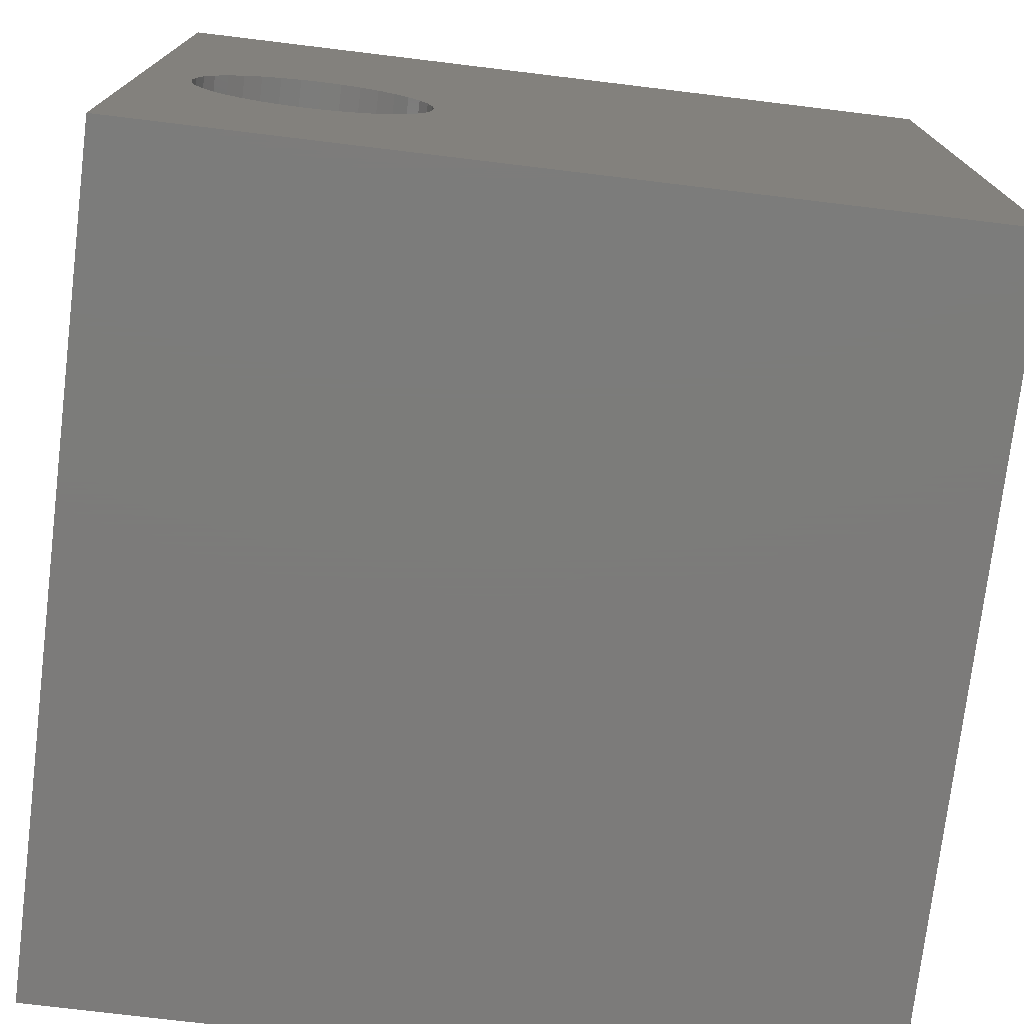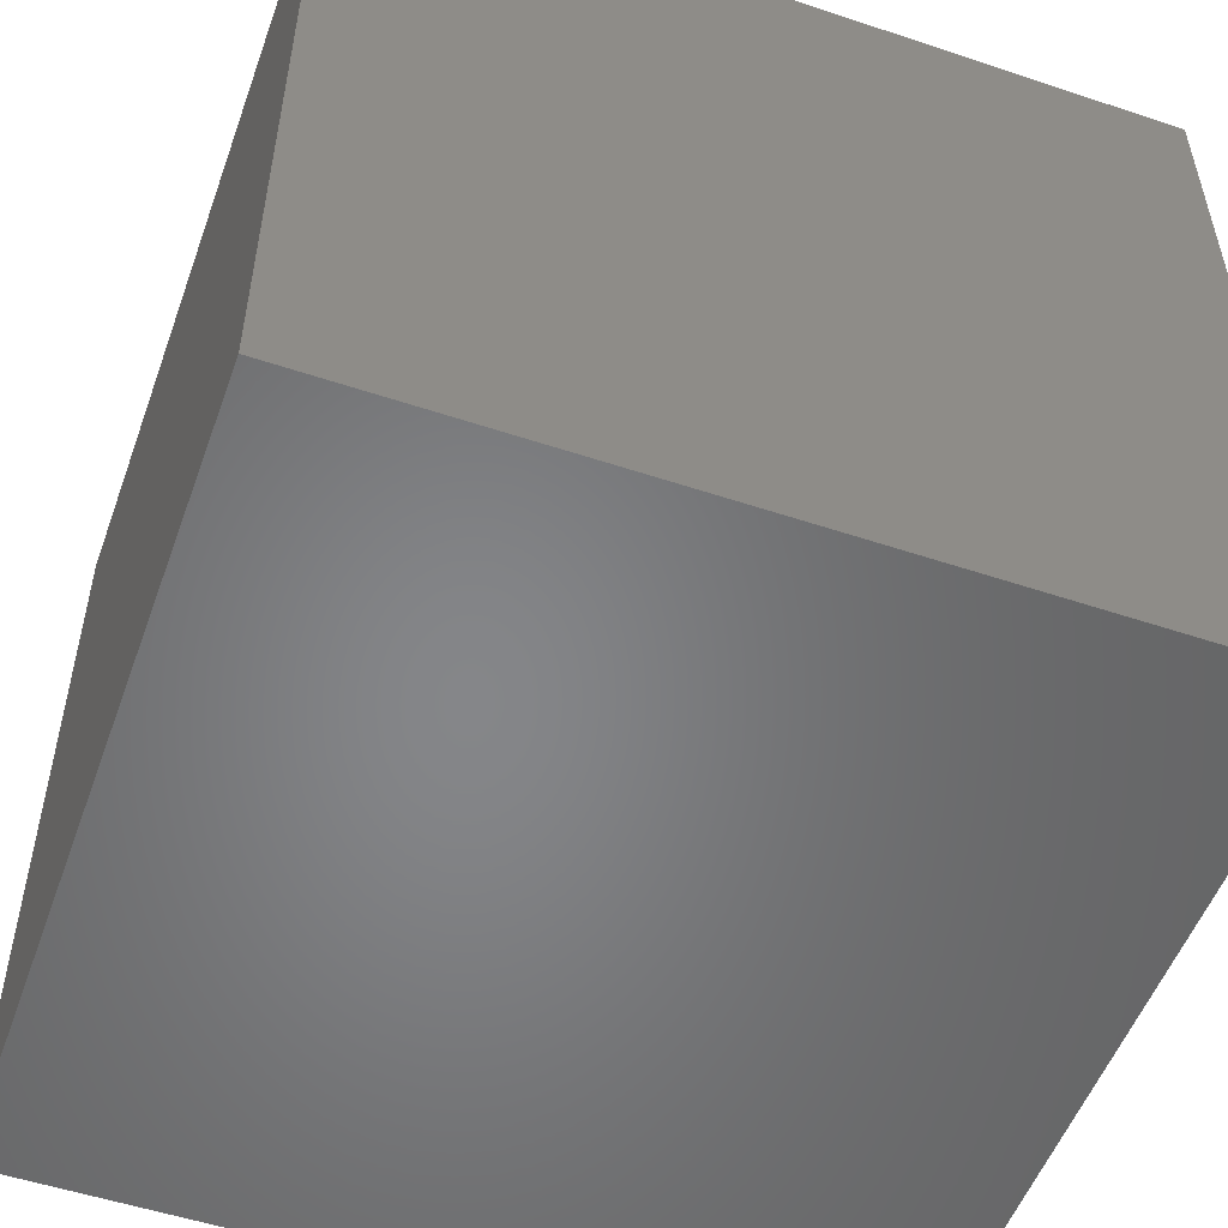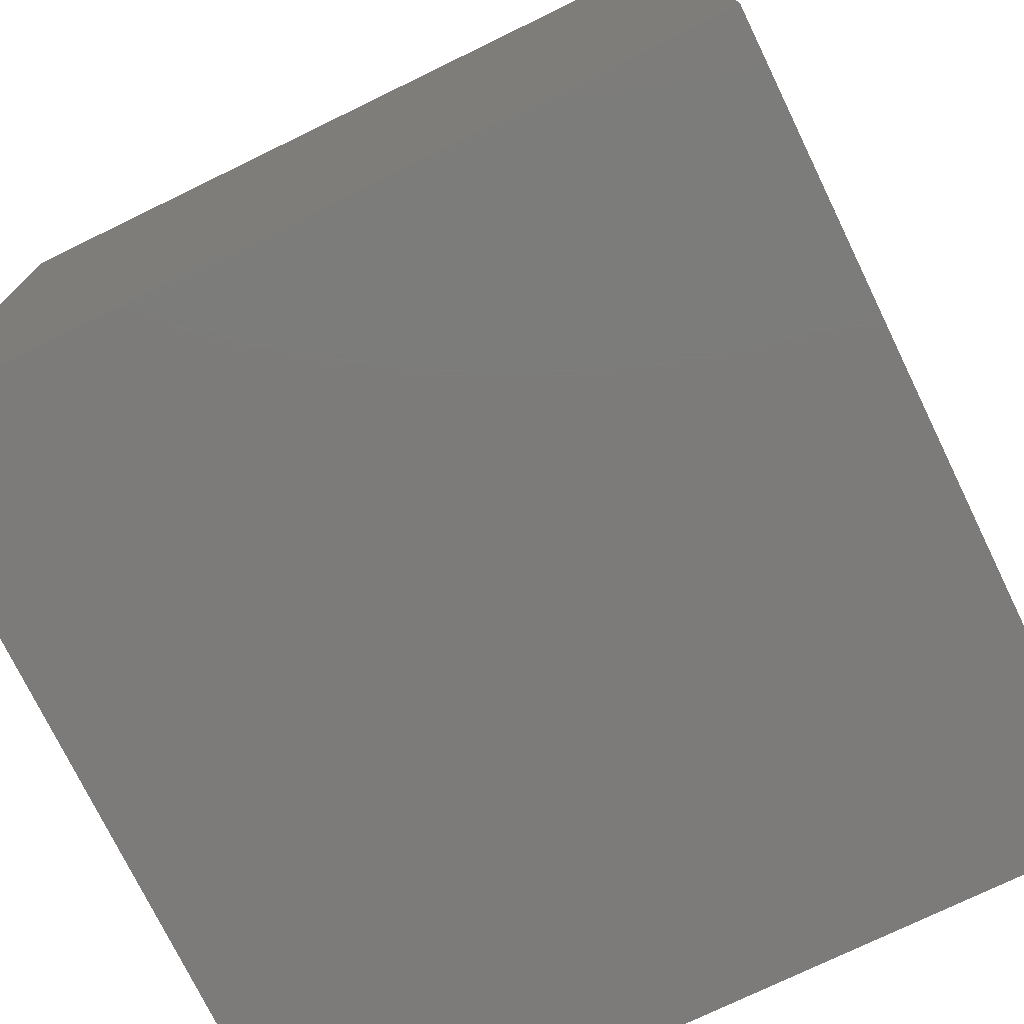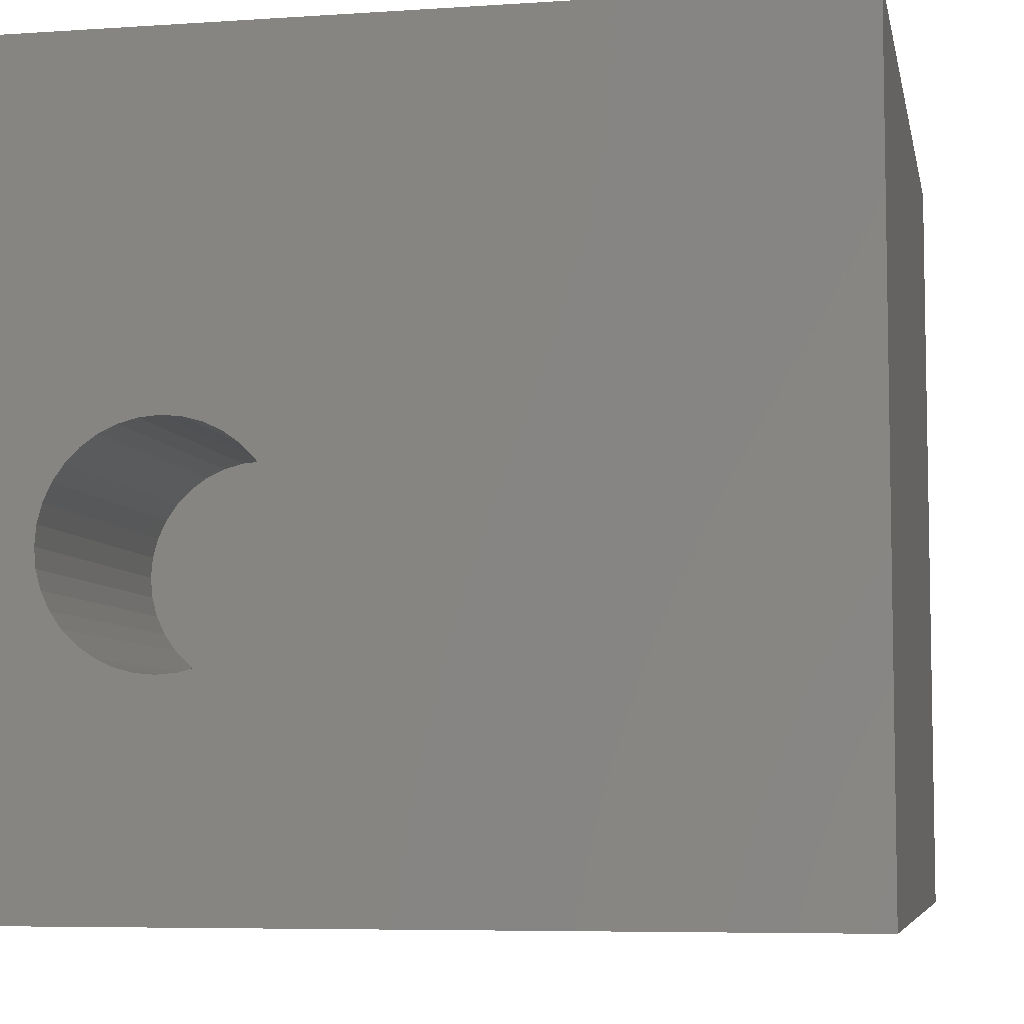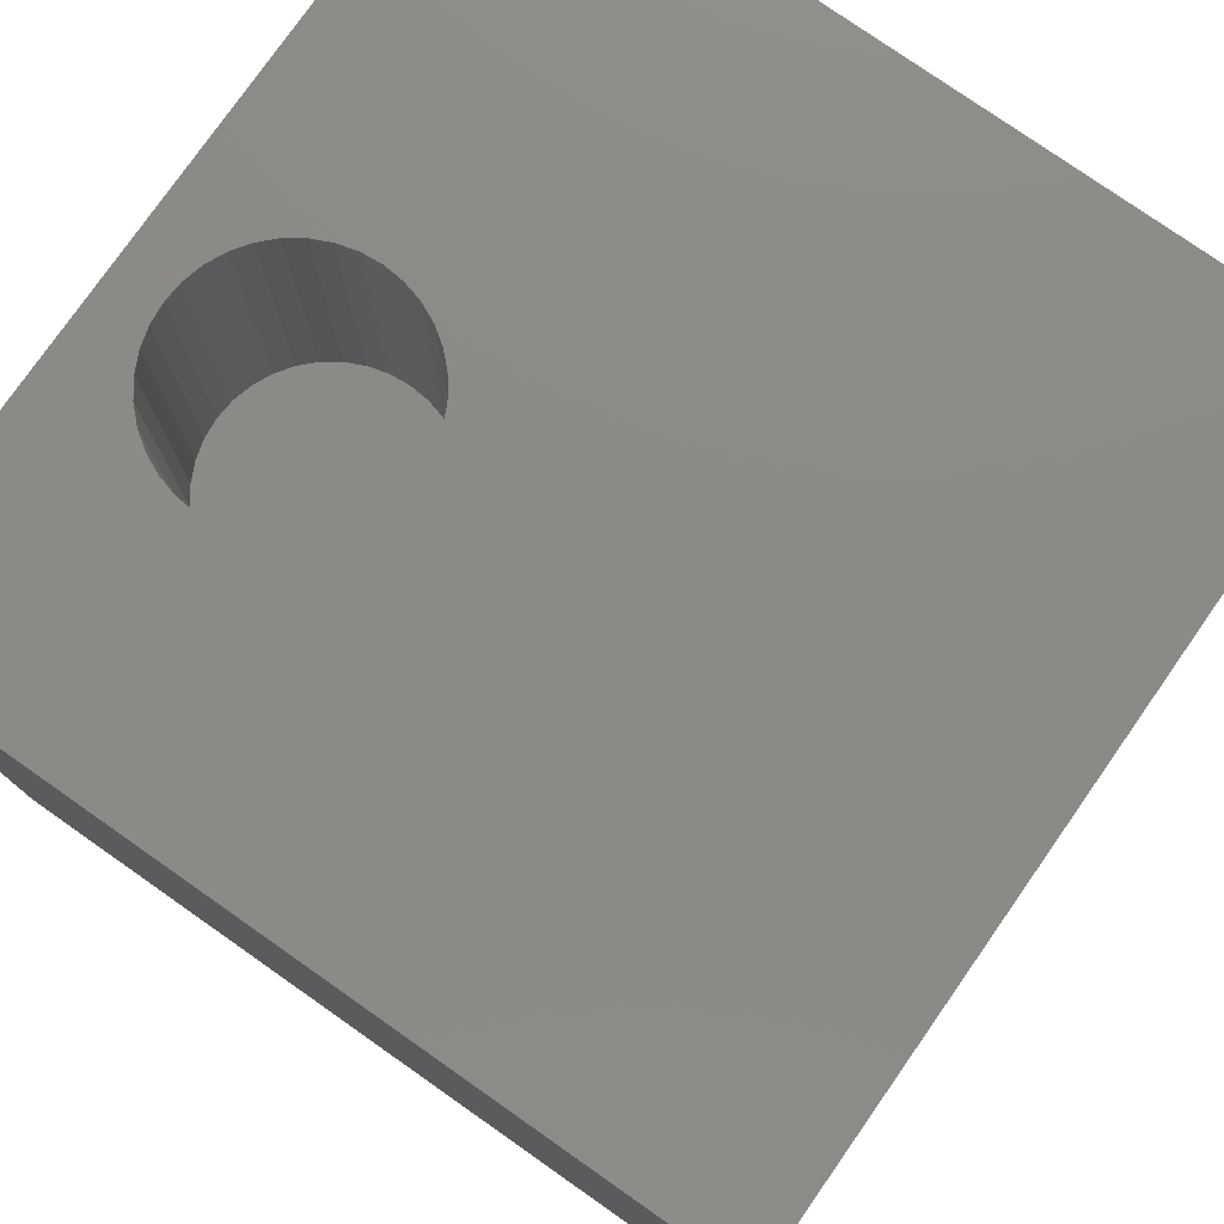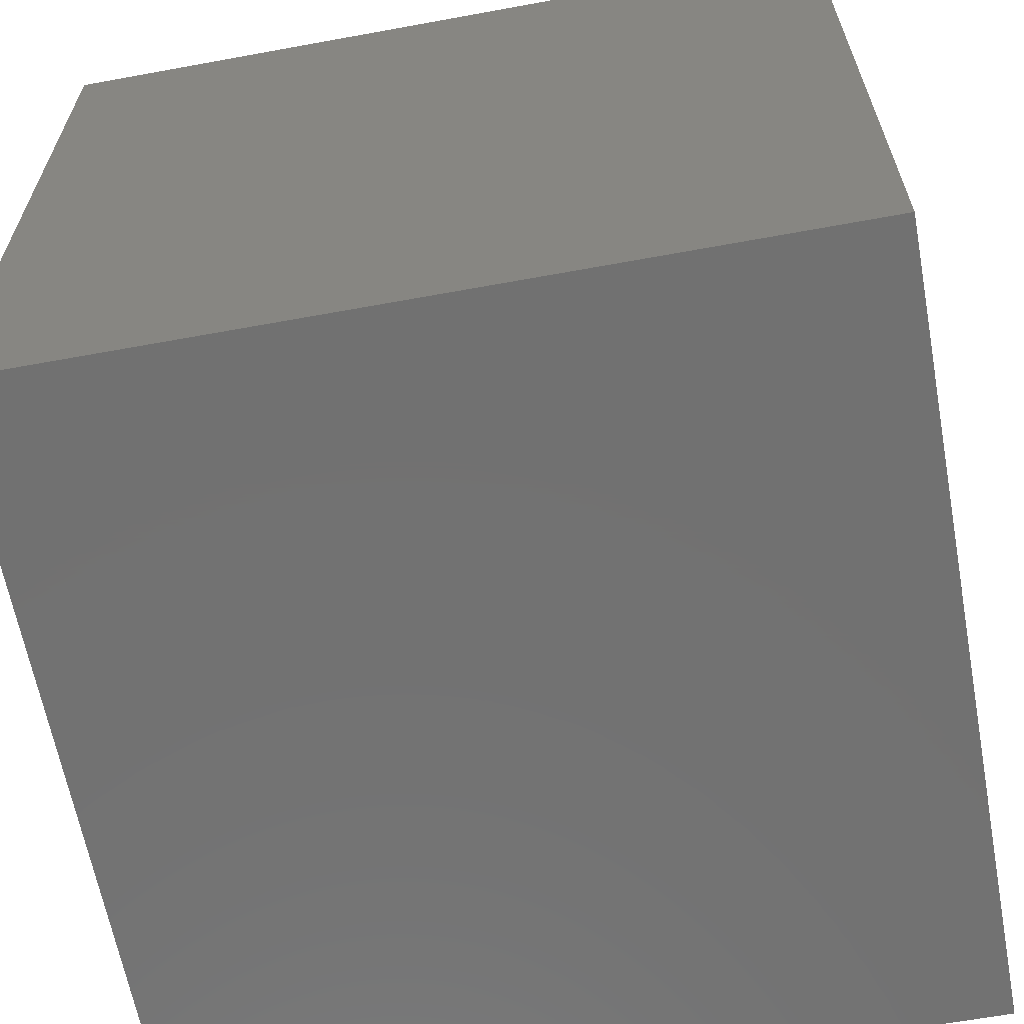
<metadata>
{"format":"stl","ext":"stl","renderer":"f3d","projection":"perspective","resolution":1024,"background":"white","views":[{"elev":-75.1,"azim":-6.9,"up":"+Y"},{"elev":-53.0,"azim":160.3,"up":"+Y"},{"elev":-74.9,"azim":-154.1,"up":"+Z"},{"elev":-6.5,"azim":11.2,"up":"+Y"},{"elev":77.9,"azim":35.0,"up":"+Z"},{"elev":-63.5,"azim":-79.5,"up":"+Y"}]}
</metadata>
<code>
# stl→obj: 80 verts, 156 faces
v 0 10 10
v 0 10 0
v 0 0 10
v 0 0 0
v 3.273 4.869 10
v 3.378 4.642 10
v 10 10 10
v 3.443 4.402 10
v 10 0 10
v 3.464 4.153 10
v 3.443 3.905 10
v 3.378 3.664 10
v 2.749 5.392 10
v 2.953 5.249 10
v 3.13 5.073 10
v 3.273 3.438 10
v 3.13 3.233 10
v 2.953 3.057 10
v 1.318 2.914 10
v 1.114 3.057 10
v 0.6892 4.642 10
v 0.7946 4.869 10
v 0.9377 5.073 10
v 1.114 5.249 10
v 2.034 2.722 10
v 1.785 2.744 10
v 1.544 2.809 10
v 0.9377 3.233 10
v 0.7946 3.438 10
v 0.6892 3.664 10
v 2.749 2.914 10
v 2.523 2.809 10
v 2.282 2.744 10
v 0.6246 3.905 10
v 0.6029 4.153 10
v 0.6246 4.402 10
v 1.318 5.392 10
v 1.544 5.498 10
v 1.785 5.562 10
v 2.034 5.584 10
v 2.282 5.562 10
v 2.523 5.498 10
v 10 10 0
v 10 0 0
v 3.443 3.905 6.045
v 3.464 4.153 6.045
v 3.443 4.402 6.045
v 3.378 4.642 6.045
v 3.273 4.869 6.045
v 3.13 5.073 6.045
v 2.953 5.249 6.045
v 2.749 5.392 6.045
v 2.523 5.498 6.045
v 2.282 5.562 6.045
v 2.034 5.584 6.045
v 1.785 5.562 6.045
v 1.544 5.498 6.045
v 1.318 5.392 6.045
v 1.114 5.249 6.045
v 0.9377 5.073 6.045
v 0.7946 4.869 6.045
v 0.6892 4.642 6.045
v 0.6246 4.402 6.045
v 0.6029 4.153 6.045
v 0.6246 3.905 6.045
v 0.6892 3.664 6.045
v 0.7946 3.438 6.045
v 0.9377 3.233 6.045
v 1.114 3.057 6.045
v 1.318 2.914 6.045
v 1.544 2.809 6.045
v 1.785 2.744 6.045
v 2.034 2.722 6.045
v 2.282 2.744 6.045
v 2.523 2.809 6.045
v 2.749 2.914 6.045
v 2.953 3.057 6.045
v 3.13 3.233 6.045
v 3.273 3.438 6.045
v 3.378 3.664 6.045
f 1 2 3
f 3 2 4
f 5 6 7
f 7 6 8
f 7 8 9
f 8 10 9
f 9 10 11
f 9 11 12
f 13 14 7
f 7 14 15
f 7 15 5
f 12 16 9
f 9 16 17
f 9 17 18
f 3 19 20
f 21 22 1
f 1 22 23
f 1 23 24
f 25 26 3
f 3 26 27
f 3 27 19
f 20 28 3
f 3 28 29
f 3 29 30
f 18 31 9
f 9 31 32
f 9 32 3
f 3 32 33
f 3 33 25
f 30 34 3
f 3 34 35
f 3 35 1
f 1 35 36
f 1 36 21
f 24 37 1
f 1 37 38
f 1 38 39
f 39 40 1
f 1 40 41
f 1 41 7
f 7 41 42
f 7 42 13
f 43 7 44
f 44 7 9
f 2 43 4
f 4 43 44
f 7 43 1
f 1 43 2
f 44 9 4
f 4 9 3
f 45 10 46
f 46 10 8
f 46 8 47
f 47 8 6
f 47 6 48
f 48 6 5
f 48 5 49
f 49 5 15
f 49 15 50
f 50 15 14
f 50 14 51
f 51 14 13
f 51 13 52
f 52 13 42
f 52 42 53
f 53 42 41
f 53 41 54
f 54 41 40
f 54 40 55
f 55 40 39
f 55 39 56
f 56 39 38
f 56 38 57
f 57 38 37
f 57 37 58
f 58 37 24
f 58 24 59
f 59 24 23
f 59 23 60
f 60 23 22
f 60 22 61
f 61 22 21
f 61 21 62
f 62 21 36
f 62 36 63
f 63 36 35
f 63 35 64
f 64 35 34
f 64 34 65
f 65 34 30
f 65 30 66
f 66 30 29
f 66 29 67
f 67 29 28
f 67 28 68
f 68 28 20
f 68 20 69
f 69 20 19
f 69 19 70
f 70 19 27
f 70 27 71
f 71 27 26
f 71 26 72
f 72 26 25
f 72 25 73
f 73 25 33
f 73 33 74
f 74 33 32
f 74 32 75
f 75 32 31
f 75 31 76
f 76 31 18
f 76 18 77
f 77 18 17
f 77 17 78
f 78 17 16
f 78 16 79
f 79 16 12
f 79 12 80
f 80 12 11
f 80 11 45
f 45 11 10
f 77 78 62
f 62 78 79
f 52 53 57
f 59 60 51
f 79 80 62
f 62 80 45
f 62 45 46
f 46 47 62
f 62 47 48
f 62 48 49
f 49 50 62
f 62 50 51
f 62 51 61
f 61 51 60
f 71 62 70
f 70 62 63
f 63 64 70
f 70 64 65
f 70 65 66
f 66 67 70
f 70 67 68
f 70 68 69
f 71 72 62
f 62 72 73
f 62 73 74
f 74 75 62
f 62 75 76
f 62 76 77
f 57 53 56
f 56 53 54
f 56 54 55
f 52 57 51
f 51 57 58
f 51 58 59

</code>
